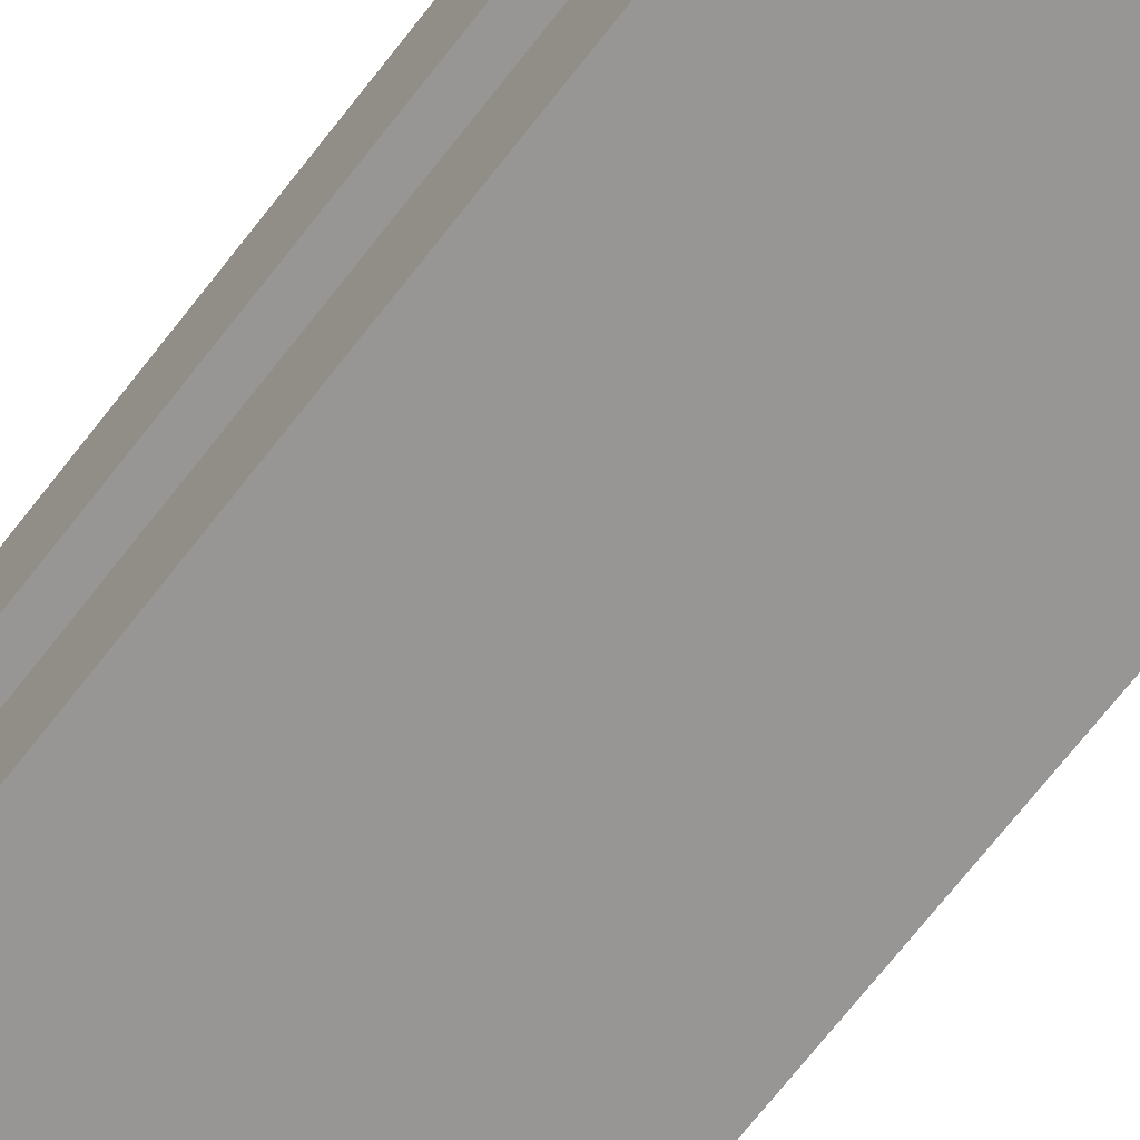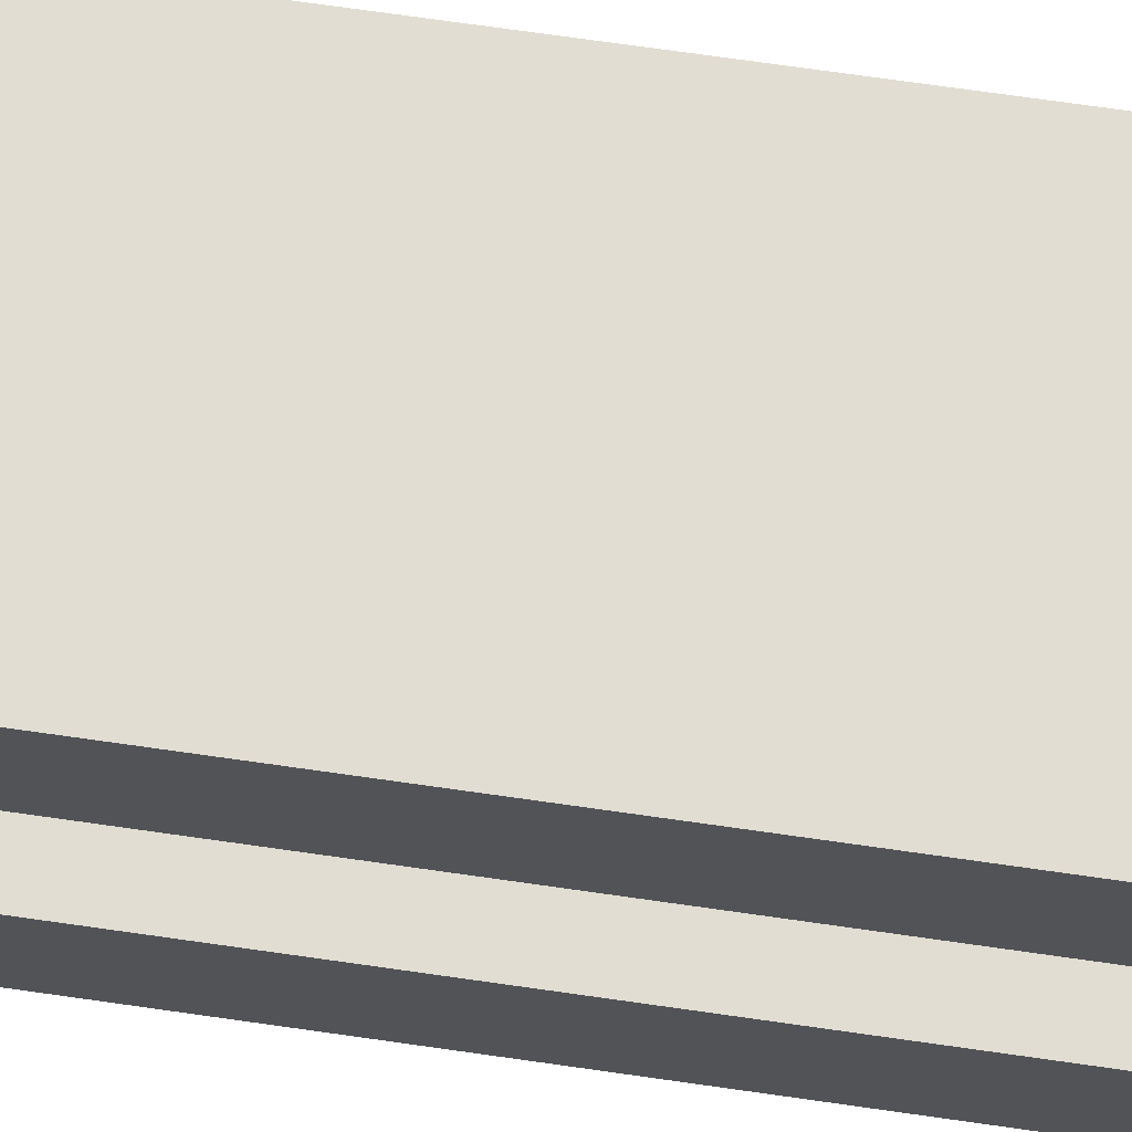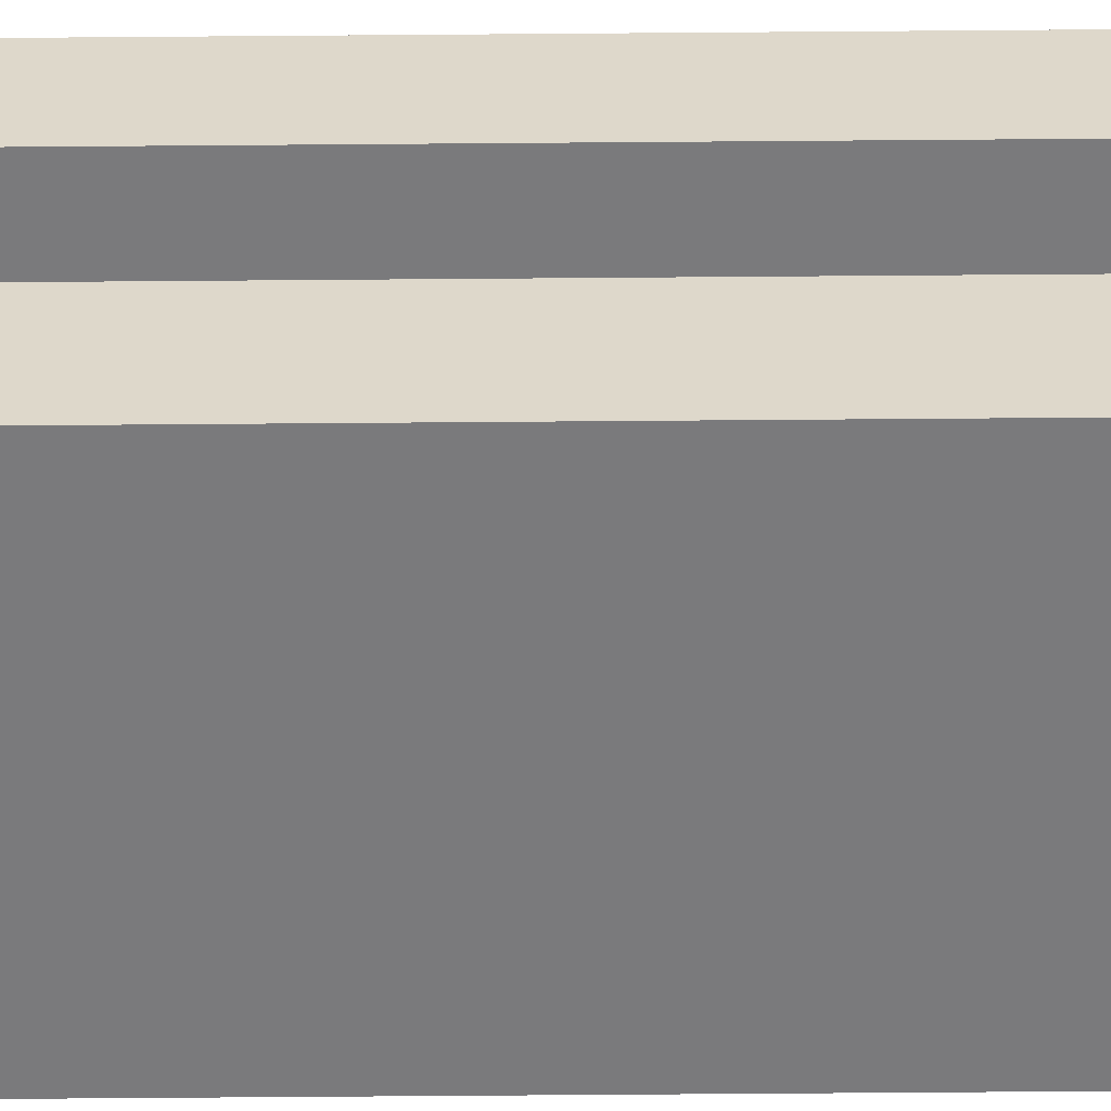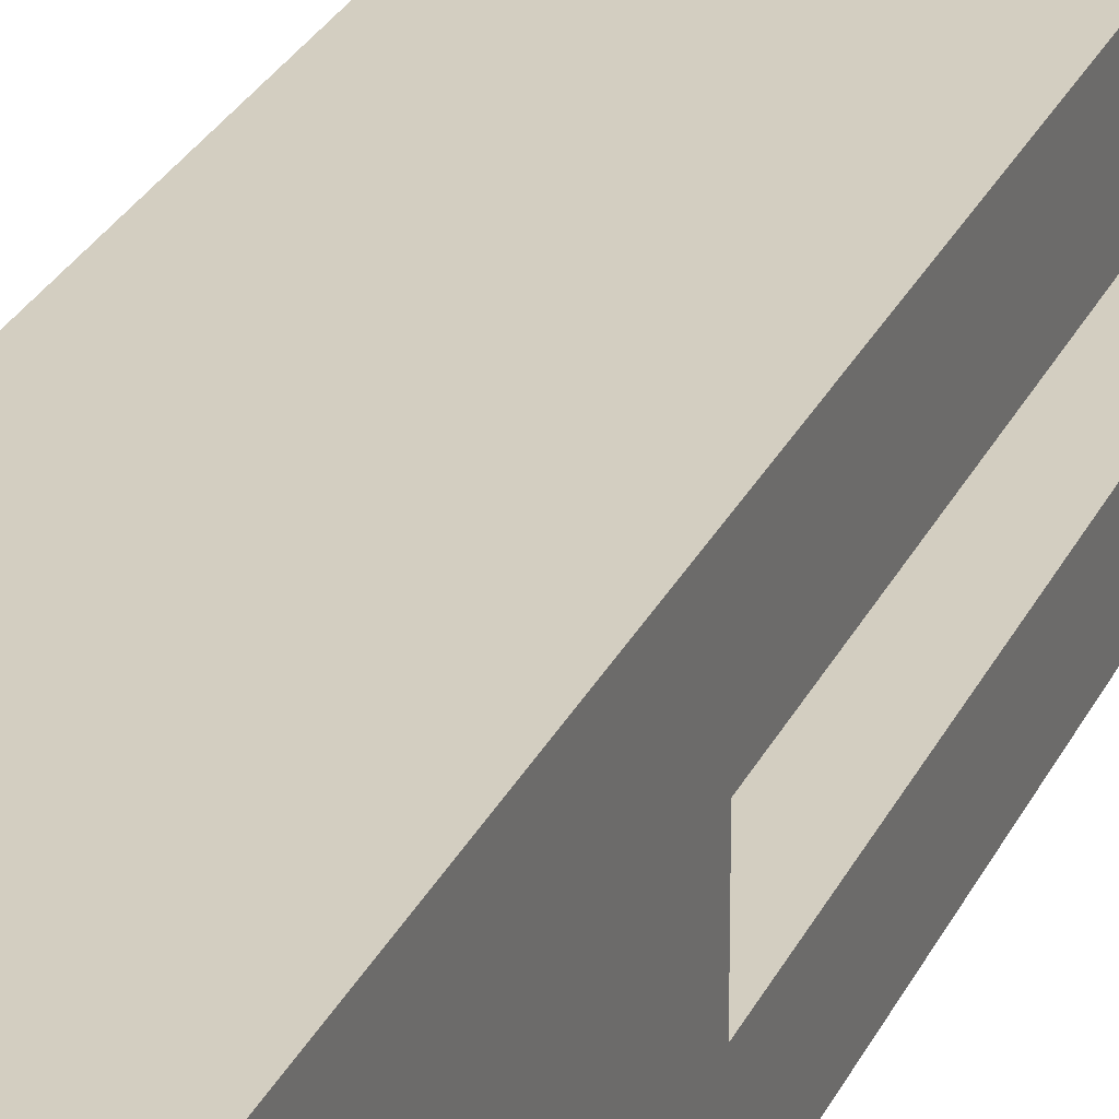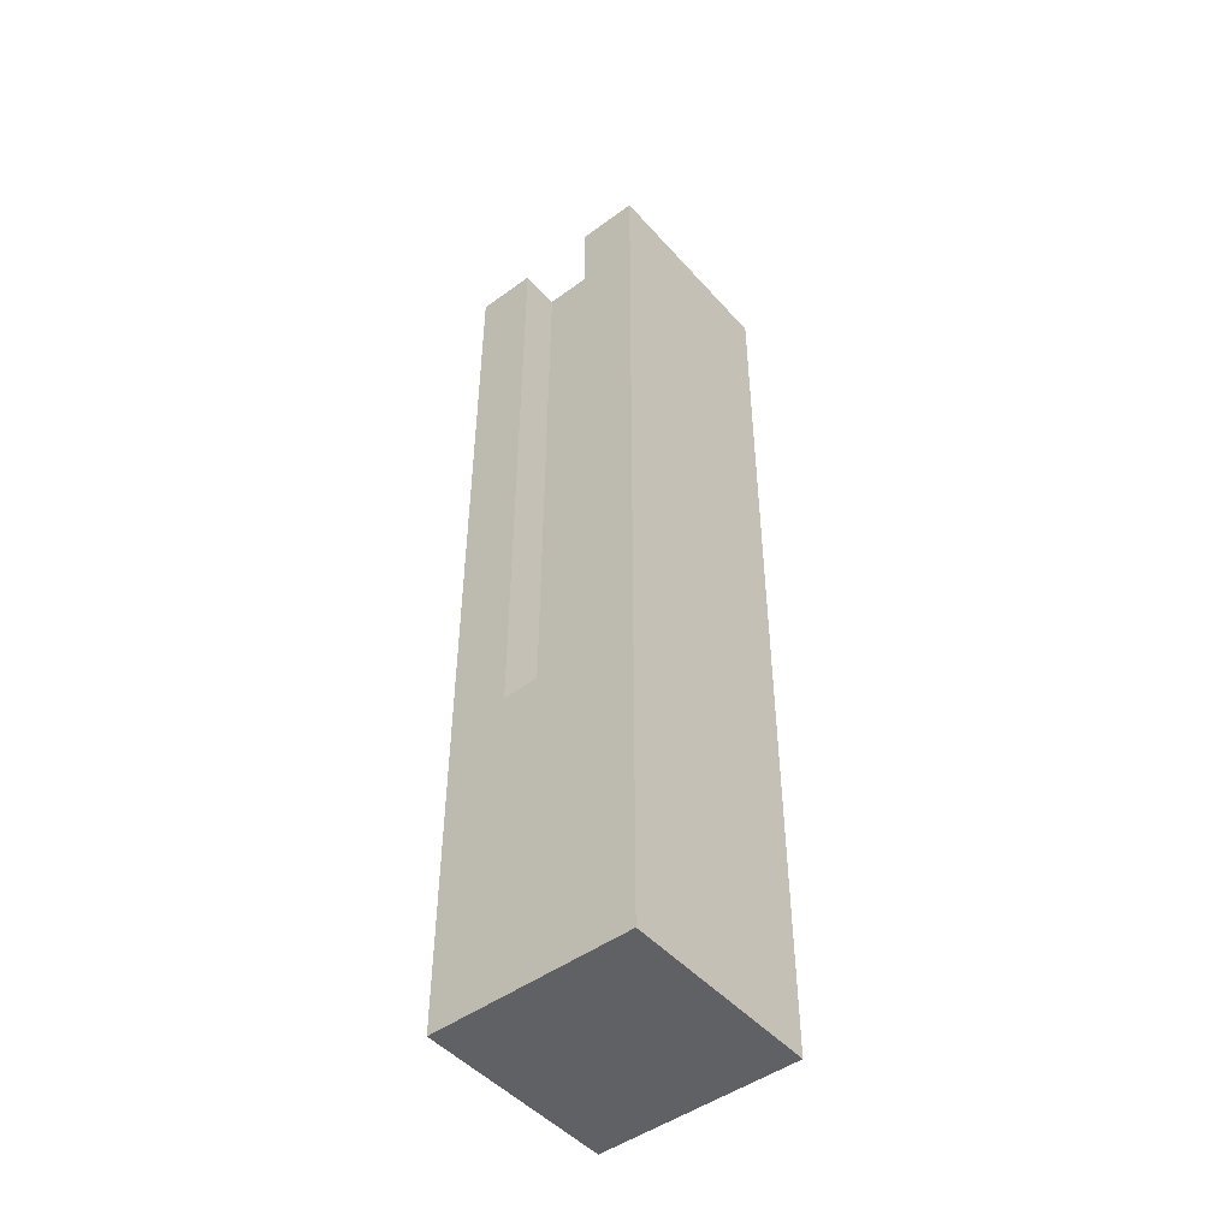
<metadata>
{"format":"obj","ext":"obj","renderer":"f3d","projection":"perspective","resolution":1024,"background":"white","views":[{"elev":-67.8,"azim":-37.4,"up":"+Z"},{"elev":68.2,"azim":98.3,"up":"+Z"},{"elev":-58.2,"azim":-89.5,"up":"+Z"},{"elev":25.3,"azim":19.7,"up":"+Z"},{"elev":-47.7,"azim":-50.7,"up":"+Y"}]}
</metadata>
<code>
v 0.9525 0 0.635
v 1.587 0 0.635
v 1.587 -10.16 0.635
v 0.9525 -10.16 0.635
v 1.587 0 -0.635
v 0.9525 0 -0.635
v 0.9525 -10.16 -0.635
v 1.587 -10.16 -0.635
v 0.9525 0 -0.635
v 0.9525 0 0.635
v 0.9525 -10.16 0.635
v 0.9525 -10.16 -0.635
v 0.9525 -10.16 -0.635
v 0.9525 -10.16 0.635
v 1.587 -10.16 0.635
v 1.587 -10.16 -0.635
v -0.9525 0 0.635
v -0.9525 0 -0.635
v -0.9525 -10.16 -0.635
v -0.9525 -10.16 0.635
v -0.9525 0 -0.635
v -1.587 0 -0.635
v -1.587 -10.16 -0.635
v -0.9525 -10.16 -0.635
v -1.587 0 0.635
v -0.9525 0 0.635
v -0.9525 -10.16 0.635
v -1.587 -10.16 0.635
v -1.587 -10.16 0.635
v -0.9525 -10.16 0.635
v -0.9525 -10.16 -0.635
v -1.587 -10.16 -0.635
v 1.587 0 -0.635
v 1.587 -10.16 -0.635
v 1.587 -10.16 0.635
v 1.587 0 0.635
v 1.587 0 1.587
v 1.587 -15.24 1.587
v 1.587 -15.24 -1.587
v 1.587 0 -1.587
v -1.587 0 0.635
v -1.587 -10.16 0.635
v -1.587 -10.16 -0.635
v -1.587 0 -0.635
v -1.587 0 -1.587
v -1.587 -15.24 -1.587
v -1.587 -15.24 1.587
v -1.587 0 1.587
v 1.587 0 1.587
v -1.587 0 1.587
v -1.587 -15.24 1.587
v 1.587 -15.24 1.587
v -1.587 0 -1.587
v 1.587 0 -1.587
v 1.587 -15.24 -1.587
v -1.587 -15.24 -1.587
v 0.9525 0 -0.635
v 1.587 0 -0.635
v 1.587 0 -1.587
v -1.587 0 -1.587
v -1.587 0 -0.635
v -0.9525 0 -0.635
v -0.9525 0 0.635
v -1.587 0 0.635
v -1.587 0 1.587
v 1.587 0 1.587
v 1.587 0 0.635
v 0.9525 0 0.635
v -1.587 -15.24 -1.587
v 1.587 -15.24 -1.587
v 1.587 -15.24 1.587
v -1.587 -15.24 1.587
g 9290549a-e32a-11ea-be33-54bf646e7e1f
f 1 2 4
f 4 2 3
g 9290c9c0-e32a-11ea-a174-54bf646e7e1f
f 5 6 8
f 8 6 7
g 92913ee4-e32a-11ea-85c3-54bf646e7e1f
f 9 10 12
f 12 10 11
g 92918cec-e32a-11ea-985a-54bf646e7e1f
f 13 14 16
f 16 14 15
g 92920218-e32a-11ea-8cd3-54bf646e7e1f
f 17 18 20
f 20 18 19
g 9292502c-e32a-11ea-af7e-54bf646e7e1f
f 21 22 24
f 24 22 23
g 9292c554-e32a-11ea-b98b-54bf646e7e1f
f 25 26 28
f 28 26 27
g 92933a78-e32a-11ea-ae81-54bf646e7e1f
f 30 31 29
f 29 31 32
g 924c99dc-e32a-11ea-a34c-54bf646e7e1f
f 33 34 40
f 40 34 39
f 39 34 35
f 39 35 38
f 38 35 37
f 37 35 36
g 924bfd98-e32a-11ea-9cb3-54bf646e7e1f
f 41 42 48
f 48 42 47
f 47 42 43
f 47 43 46
f 46 43 45
f 45 43 44
g 924c4bba-e32a-11ea-b6b4-54bf646e7e1f
f 49 50 52
f 52 50 51
g 924cc0d0-e32a-11ea-bfe4-54bf646e7e1f
f 53 54 56
f 56 54 55
g 924d0eee-e32a-11ea-8101-54bf646e7e1f
f 58 59 57
f 57 59 60
f 57 60 62
f 62 60 61
f 57 62 68
f 68 62 63
f 68 63 66
f 66 63 65
f 65 63 64
f 66 67 68
g 924d5d06-e32a-11ea-9640-54bf646e7e1f
f 70 71 69
f 69 71 72

</code>
